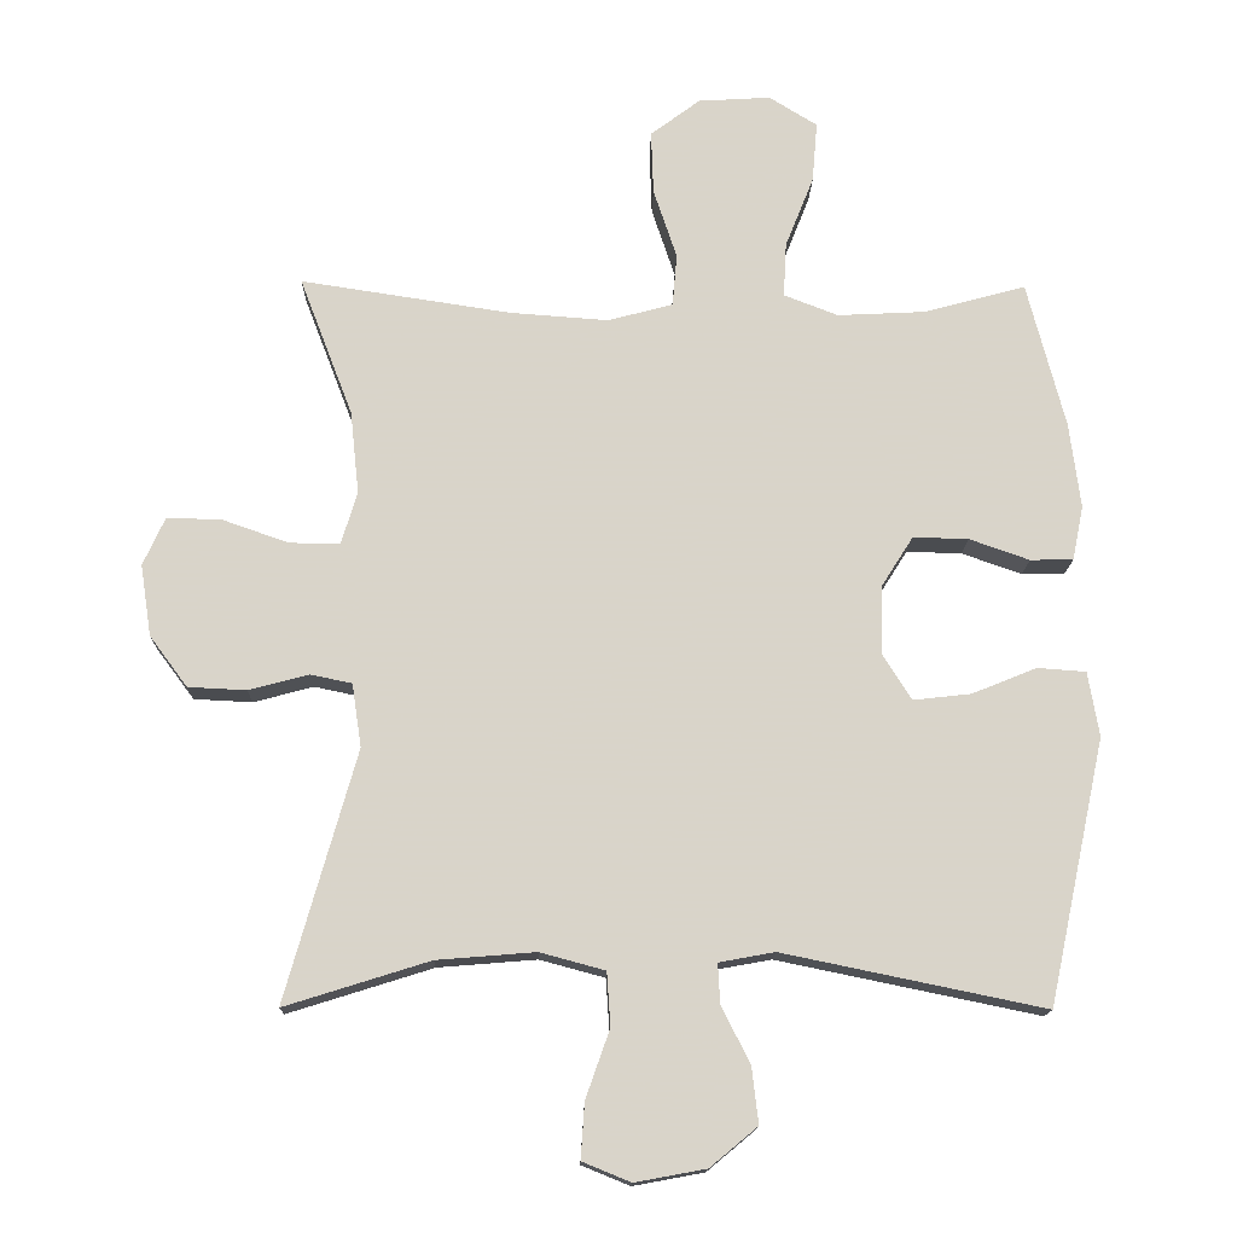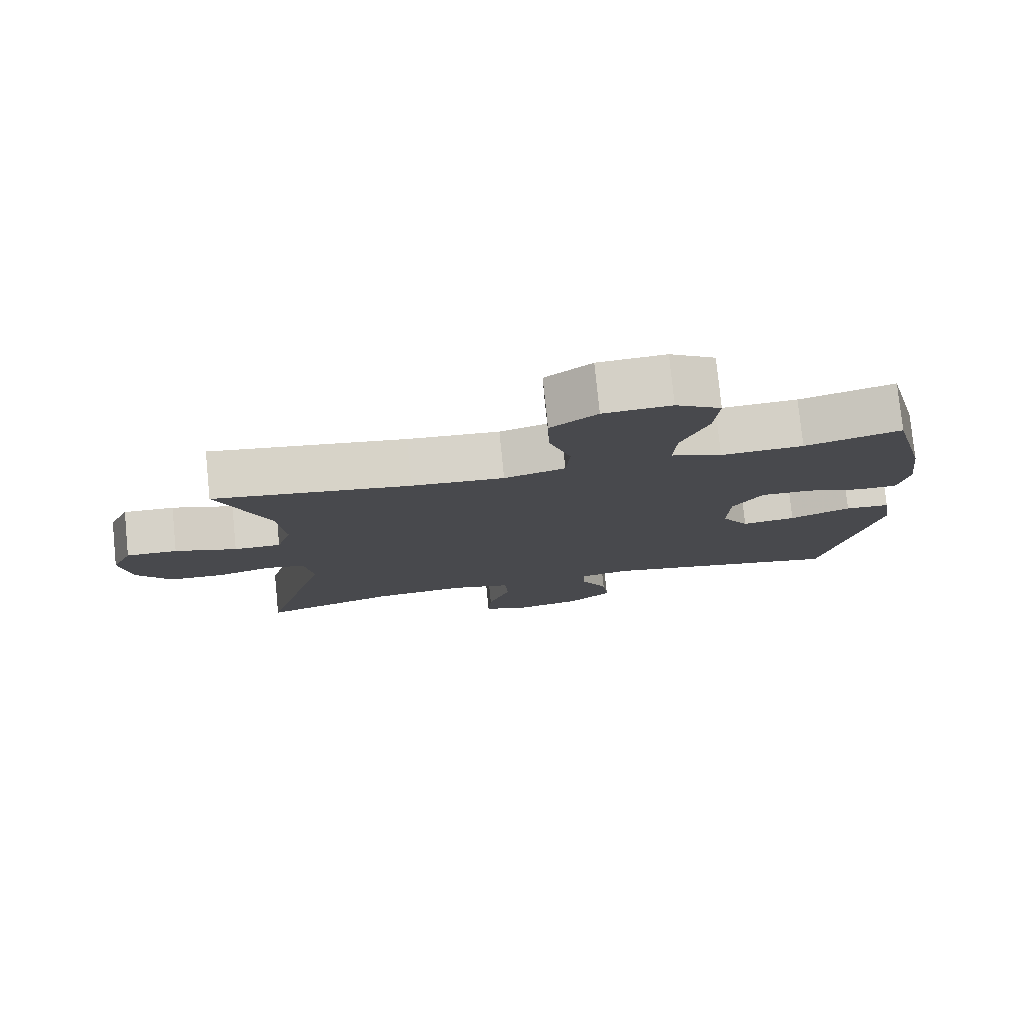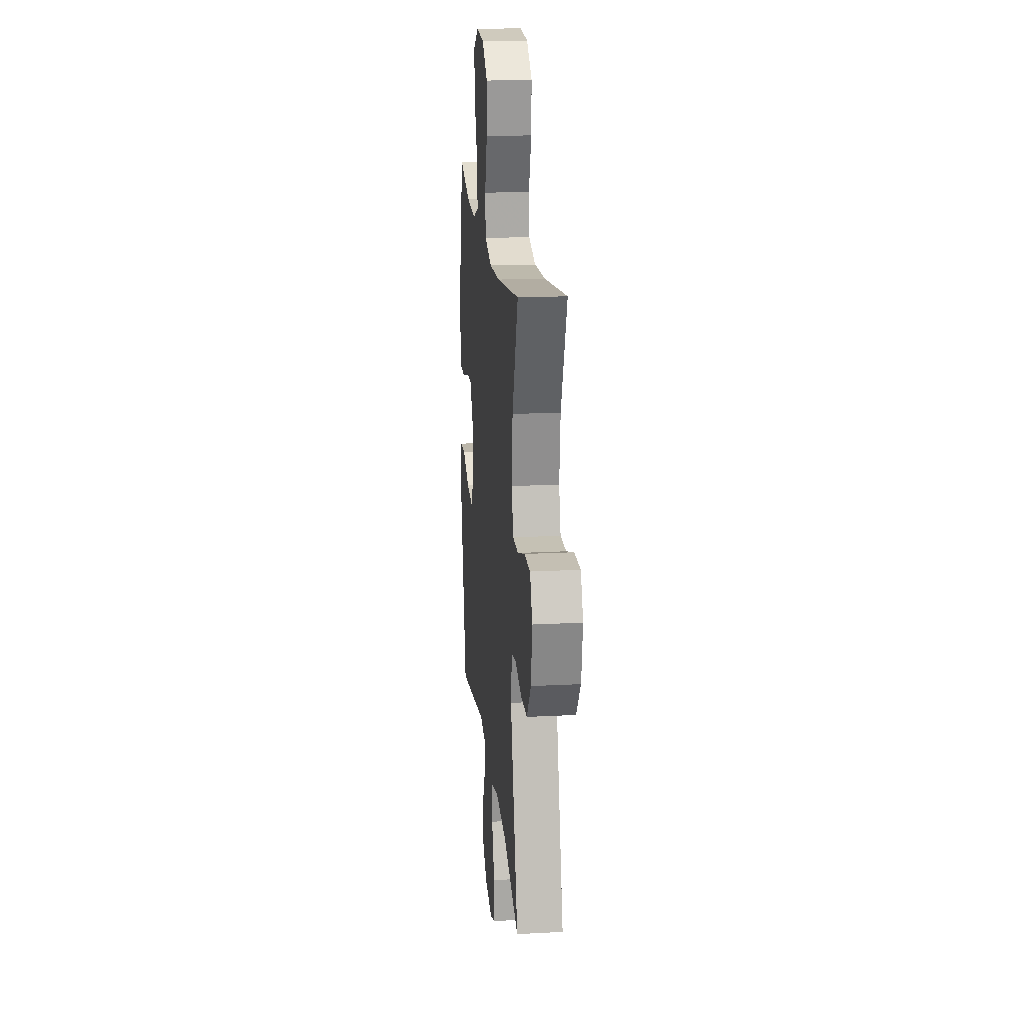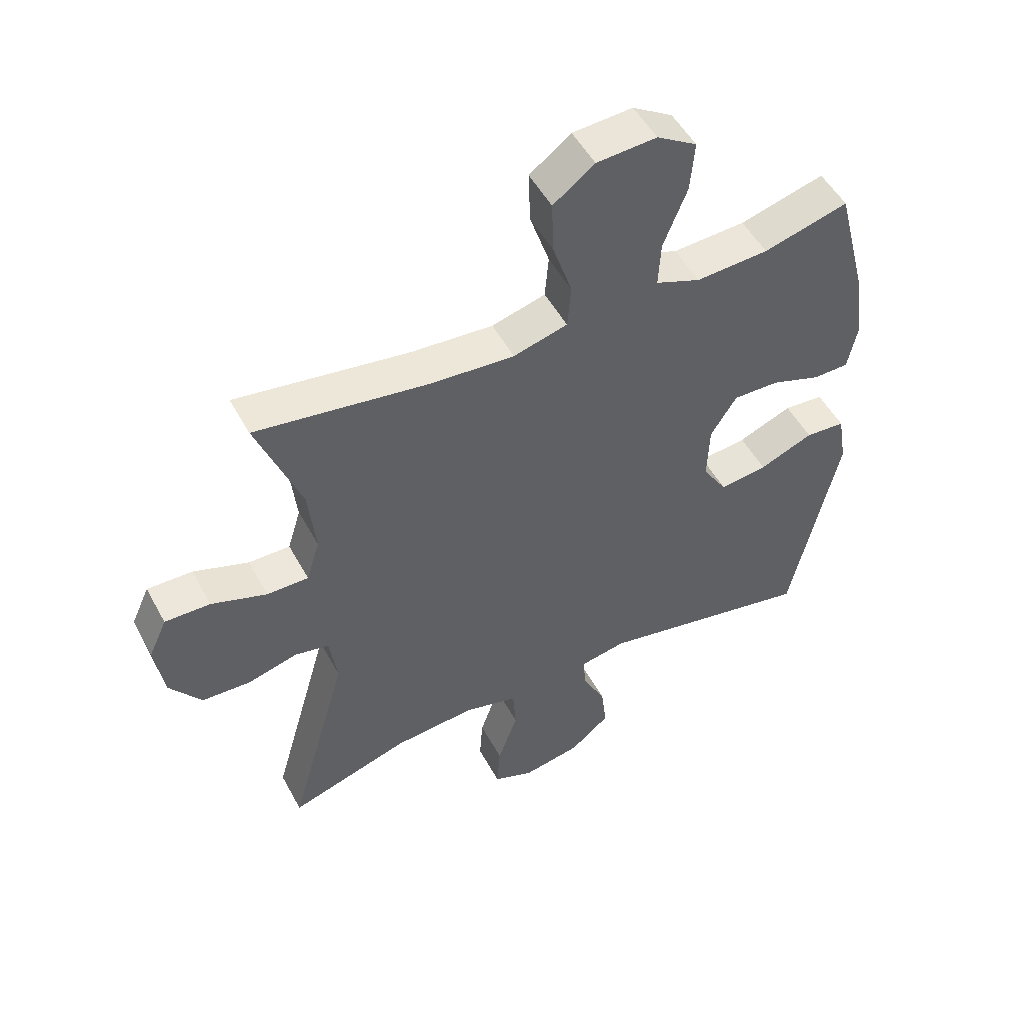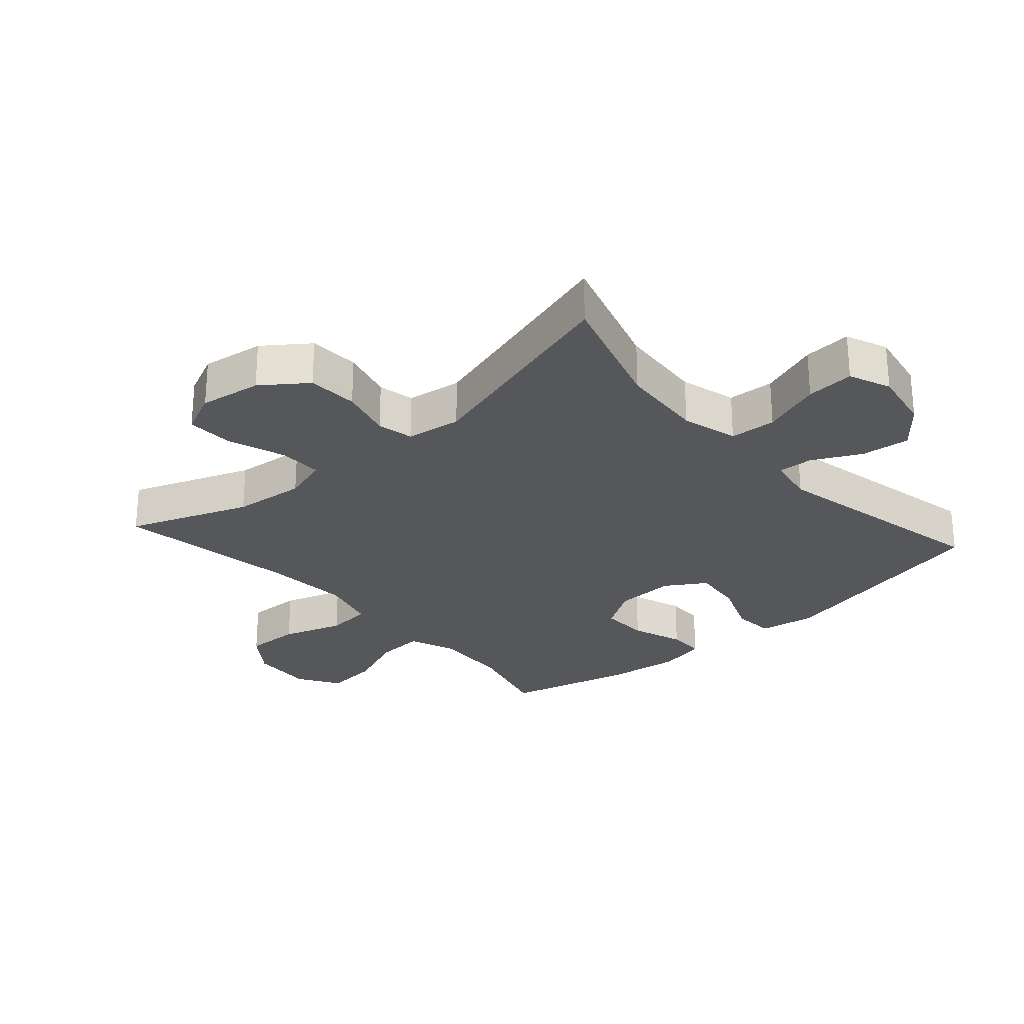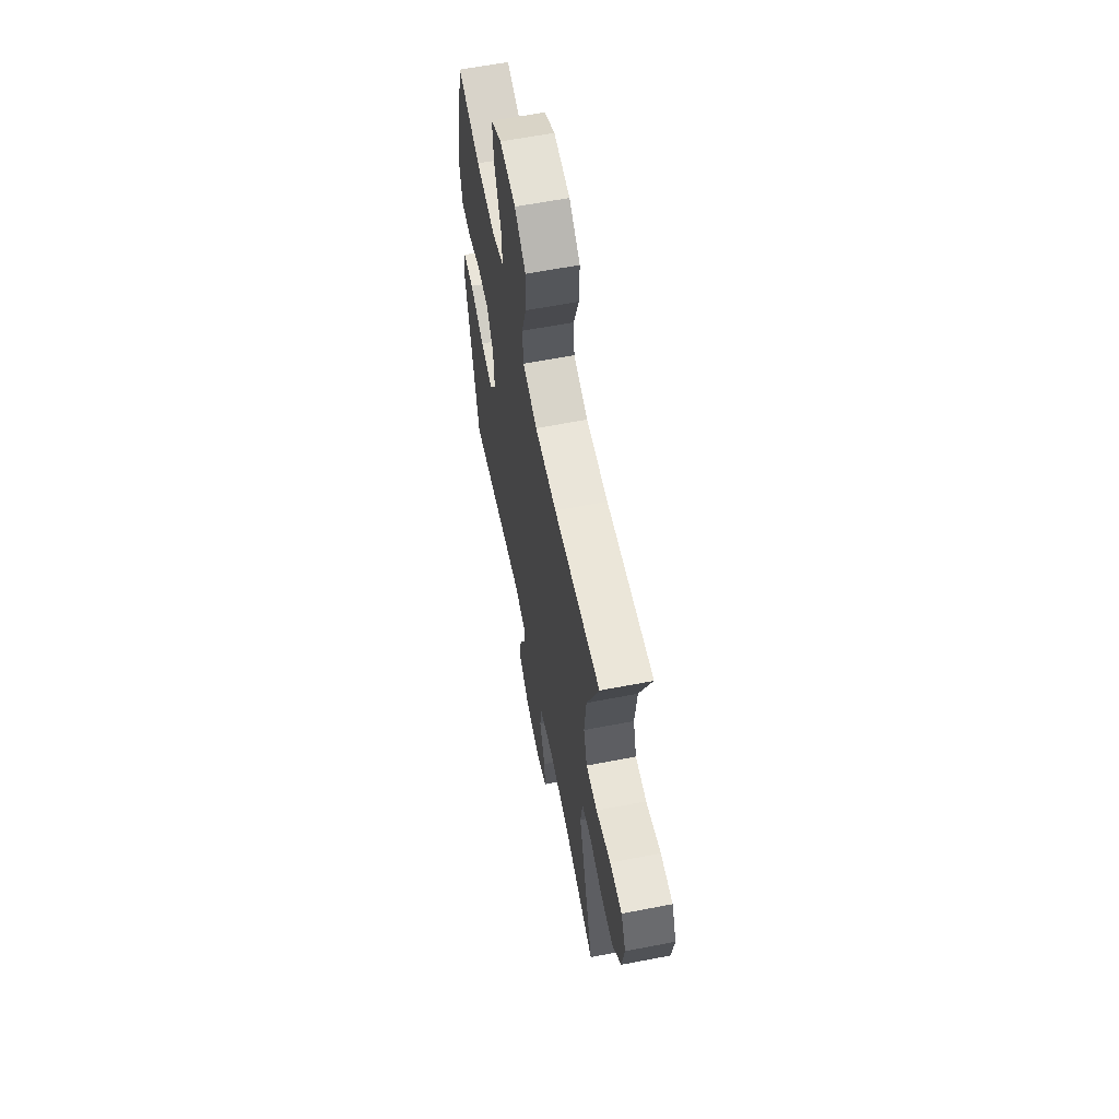
<metadata>
{"format":"obj","ext":"obj","renderer":"f3d","projection":"perspective","resolution":1024,"background":"white","views":[{"elev":-14.9,"azim":178.8,"up":"+Z"},{"elev":78.2,"azim":174.2,"up":"+Z"},{"elev":19.3,"azim":84.4,"up":"+Z"},{"elev":51.1,"azim":152.2,"up":"+Z"},{"elev":-27.0,"azim":131.7,"up":"+Y"},{"elev":61.9,"azim":78.9,"up":"+Z"}]}
</metadata>
<code>
v 0.5 0.07 -0.5
v 0.302 0.07 -0.438
v 0.167 0.07 -0.427
v 0.078 0.07 -0.451
v 0.073 0.07 -0.524
v 0.106 0.07 -0.618
v 0.111 0.07 -0.694
v 0.045 0.07 -0.721
v -0.052 0.07 -0.703
v -0.117 0.07 -0.649
v -0.108 0.07 -0.572
v -0.069 0.07 -0.495
v -0.066 0.07 -0.44
v -0.142 0.07 -0.426
v -0.5 0.07 -0.5
v -0.578 0.07 -0.138
v -0.563 0.07 -0.049
v -0.497 0.07 -0.044
v -0.408 0.07 -0.08
v -0.329 0.07 -0.089
v -0.289 0.07 -0.026
v -0.292 0.07 0.069
v -0.335 0.07 0.137
v -0.411 0.07 0.135
v -0.493 0.07 0.106
v -0.552 0.07 0.107
v -0.567 0.07 0.182
v -0.552 0.07 0.299
v -0.5 0.07 0.5
v -0.36 0.07 0.462
v -0.24 0.07 0.456
v -0.166 0.07 0.485
v -0.17 0.07 0.56
v -0.209 0.07 0.658
v -0.216 0.07 0.741
v -0.15 0.07 0.782
v -0.051 0.07 0.776
v 0.017 0.07 0.725
v 0.014 0.07 0.638
v -0.018 0.07 0.542
v -0.012 0.07 0.47
v 0.077 0.07 0.446
v 0.212 0.07 0.456
v 0.5 0.07 0.5
v 0.427 0.07 0.309
v 0.415 0.07 0.195
v 0.437 0.07 0.123
v 0.506 0.07 0.124
v 0.597 0.07 0.156
v 0.672 0.07 0.158
v 0.702 0.07 0.092
v 0.687 0.07 -0.006
v 0.635 0.07 -0.076
v 0.555 0.07 -0.08
v 0.473 0.07 -0.058
v 0.416 0.07 -0.07
v 0.403 0.07 -0.157
v 0.5 0 -0.5
v 0.302 0 -0.438
v 0.167 0 -0.427
v 0.078 0 -0.451
v 0.073 0 -0.524
v 0.106 0 -0.618
v 0.111 0 -0.694
v 0.045 0 -0.721
v -0.052 0 -0.703
v -0.117 0 -0.649
v -0.108 0 -0.572
v -0.069 0 -0.495
v -0.066 0 -0.44
v -0.142 0 -0.426
v -0.5 0 -0.5
v -0.578 0 -0.138
v -0.563 0 -0.049
v -0.497 0 -0.044
v -0.408 0 -0.08
v -0.329 0 -0.089
v -0.289 0 -0.026
v -0.292 0 0.069
v -0.335 0 0.137
v -0.411 0 0.135
v -0.493 0 0.106
v -0.552 0 0.107
v -0.567 0 0.182
v -0.552 0 0.299
v -0.5 0 0.5
v -0.36 0 0.462
v -0.24 0 0.456
v -0.166 0 0.485
v -0.17 0 0.56
v -0.209 0 0.658
v -0.216 0 0.741
v -0.15 0 0.782
v -0.051 0 0.776
v 0.017 0 0.725
v 0.014 0 0.638
v -0.018 0 0.542
v -0.012 0 0.47
v 0.077 0 0.446
v 0.212 0 0.456
v 0.5 0 0.5
v 0.427 0 0.309
v 0.415 0 0.195
v 0.437 0 0.123
v 0.506 0 0.124
v 0.597 0 0.156
v 0.672 0 0.158
v 0.702 0 0.092
v 0.687 0 -0.006
v 0.635 0 -0.076
v 0.555 0 -0.08
v 0.473 0 -0.058
v 0.416 0 -0.07
v 0.403 0 -0.157
f 53 54 55
f 52 53 55
f 51 52 55
f 50 51 55
f 49 50 55
f 48 49 55
f 47 48 55 56
f 46 47 56 57
f 43 44 45
f 42 43 45 46
f 41 42 46 57
f 38 39 40
f 37 38 40
f 36 37 40
f 35 36 40
f 34 35 40
f 33 34 40
f 32 33 40 41
f 57 1 2
f 41 57 2
f 32 41 2
f 31 32 2
f 28 29 30
f 27 28 30
f 26 27 30
f 25 26 30
f 24 25 30
f 23 24 30 31
f 17 18 19
f 16 17 19
f 15 16 19
f 14 15 19
f 13 14 19 20
f 10 11 12
f 9 10 12
f 8 9 12
f 7 8 12
f 6 7 12
f 5 6 12
f 4 5 12 13
f 13 20 21
f 4 13 21
f 3 4 21
f 31 2 3
f 23 31 3
f 22 23 3
f 3 21 22
f 112 111 110
f 112 110 109
f 112 109 108
f 112 108 107
f 112 107 106
f 112 106 105
f 113 112 105 104
f 114 113 104 103
f 102 101 100
f 103 102 100 99
f 114 103 99 98
f 97 96 95
f 97 95 94
f 97 94 93
f 97 93 92
f 97 92 91
f 97 91 90
f 98 97 90 89
f 59 58 114
f 59 114 98
f 59 98 89
f 59 89 88
f 87 86 85
f 87 85 84
f 87 84 83
f 87 83 82
f 87 82 81
f 88 87 81 80
f 76 75 74
f 76 74 73
f 76 73 72
f 76 72 71
f 77 76 71 70
f 69 68 67
f 69 67 66
f 69 66 65
f 69 65 64
f 69 64 63
f 69 63 62
f 70 69 62 61
f 78 77 70
f 78 70 61
f 78 61 60
f 60 59 88
f 60 88 80
f 60 80 79
f 79 78 60
f 1 58 59 2
f 2 59 60 3
f 3 60 61 4
f 4 61 62 5
f 5 62 63 6
f 6 63 64 7
f 7 64 65 8
f 8 65 66 9
f 9 66 67 10
f 10 67 68 11
f 11 68 69 12
f 12 69 70 13
f 13 70 71 14
f 14 71 72 15
f 15 72 73 16
f 16 73 74 17
f 17 74 75 18
f 18 75 76 19
f 19 76 77 20
f 20 77 78 21
f 21 78 79 22
f 22 79 80 23
f 23 80 81 24
f 24 81 82 25
f 25 82 83 26
f 26 83 84 27
f 27 84 85 28
f 28 85 86 29
f 29 86 87 30
f 30 87 88 31
f 31 88 89 32
f 32 89 90 33
f 33 90 91 34
f 34 91 92 35
f 35 92 93 36
f 36 93 94 37
f 37 94 95 38
f 38 95 96 39
f 39 96 97 40
f 40 97 98 41
f 41 98 99 42
f 42 99 100 43
f 43 100 101 44
f 44 101 102 45
f 45 102 103 46
f 46 103 104 47
f 47 104 105 48
f 48 105 106 49
f 49 106 107 50
f 50 107 108 51
f 51 108 109 52
f 52 109 110 53
f 53 110 111 54
f 54 111 112 55
f 55 112 113 56
f 56 113 114 57
f 57 114 58 1

</code>
